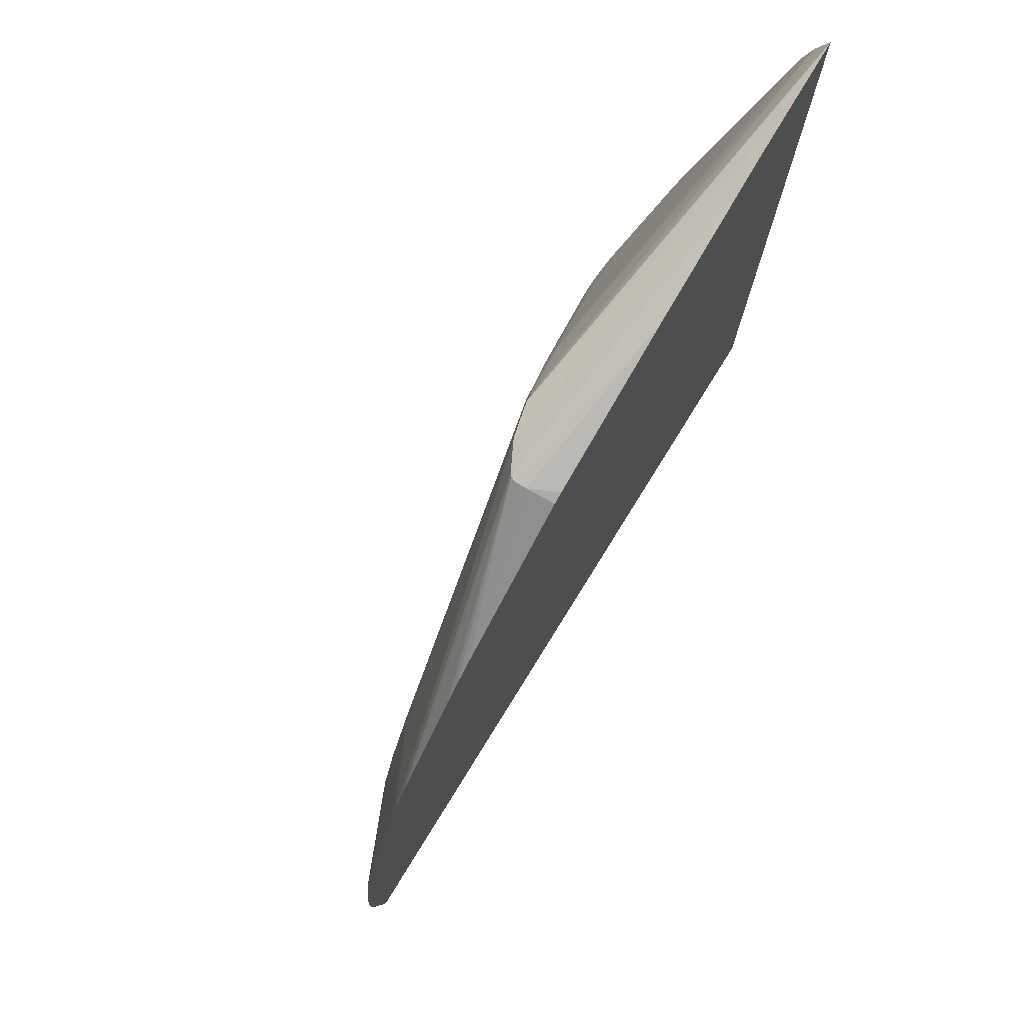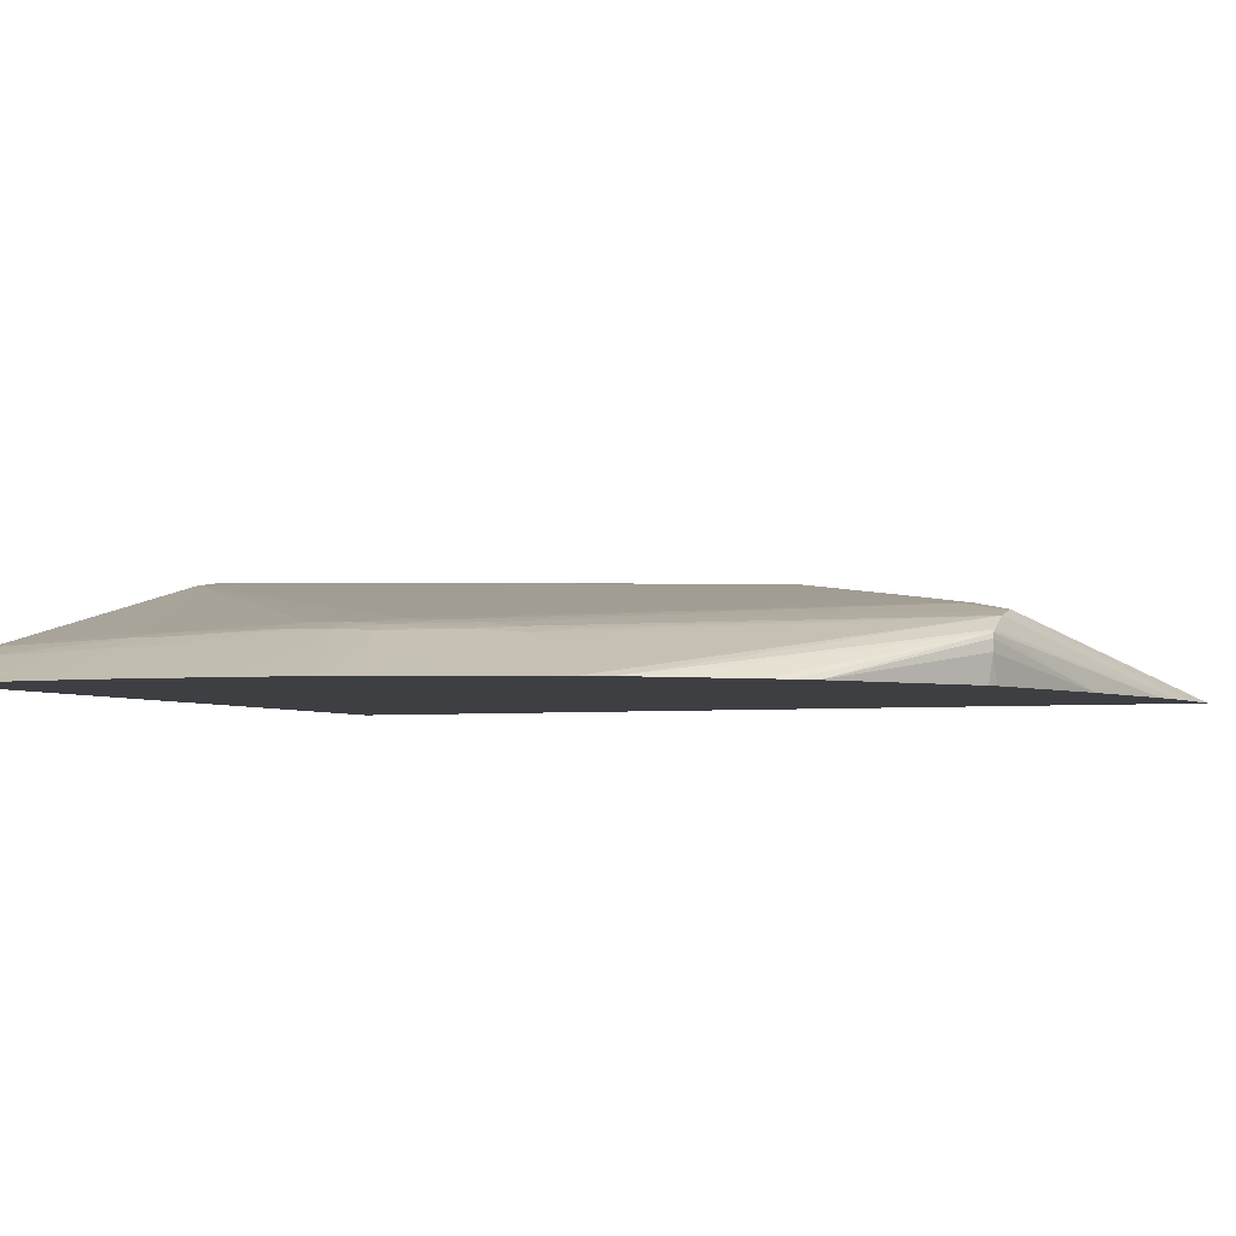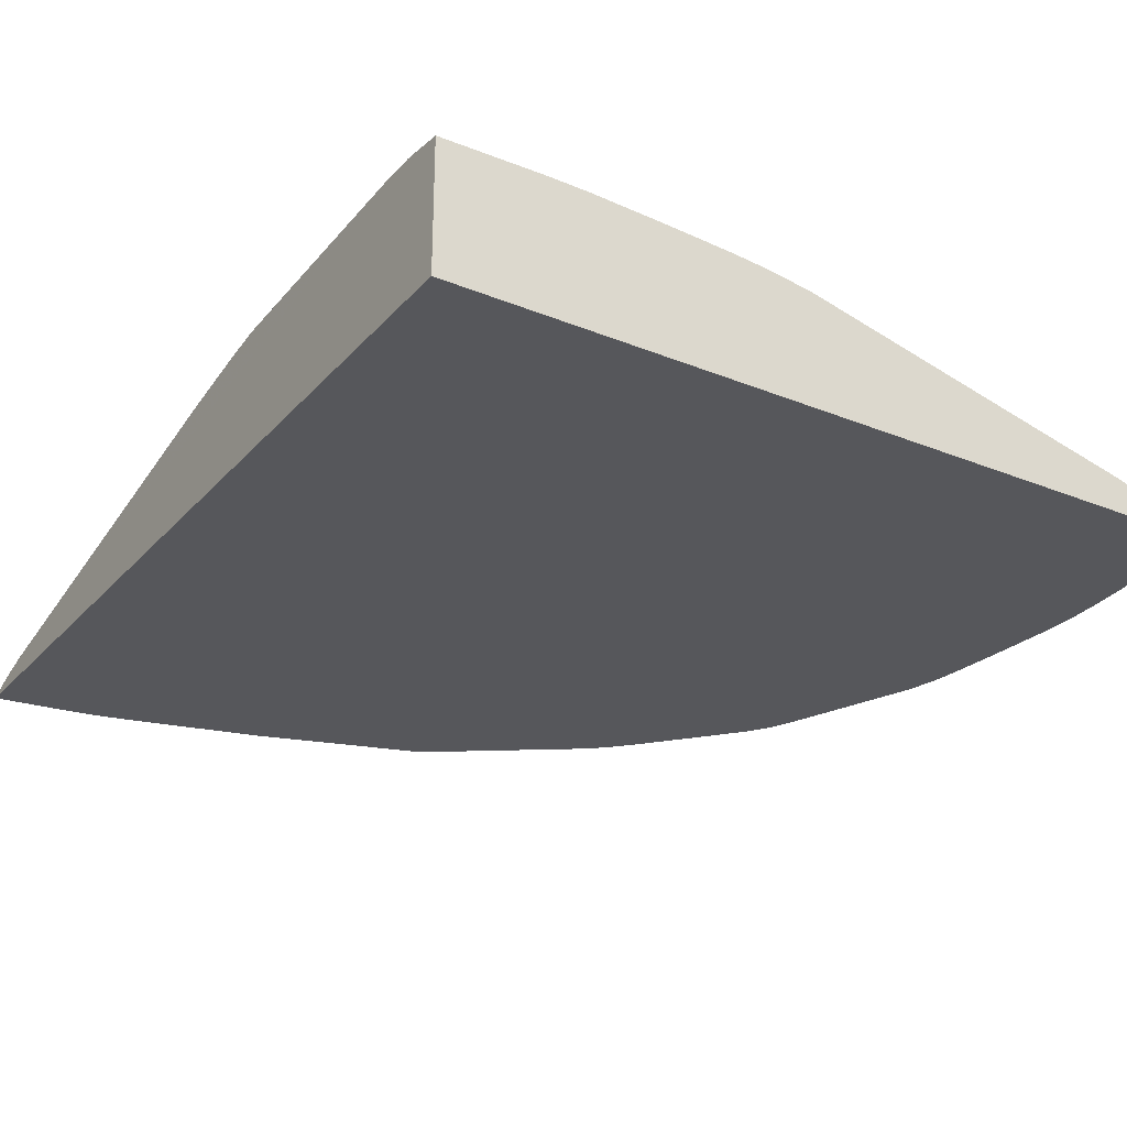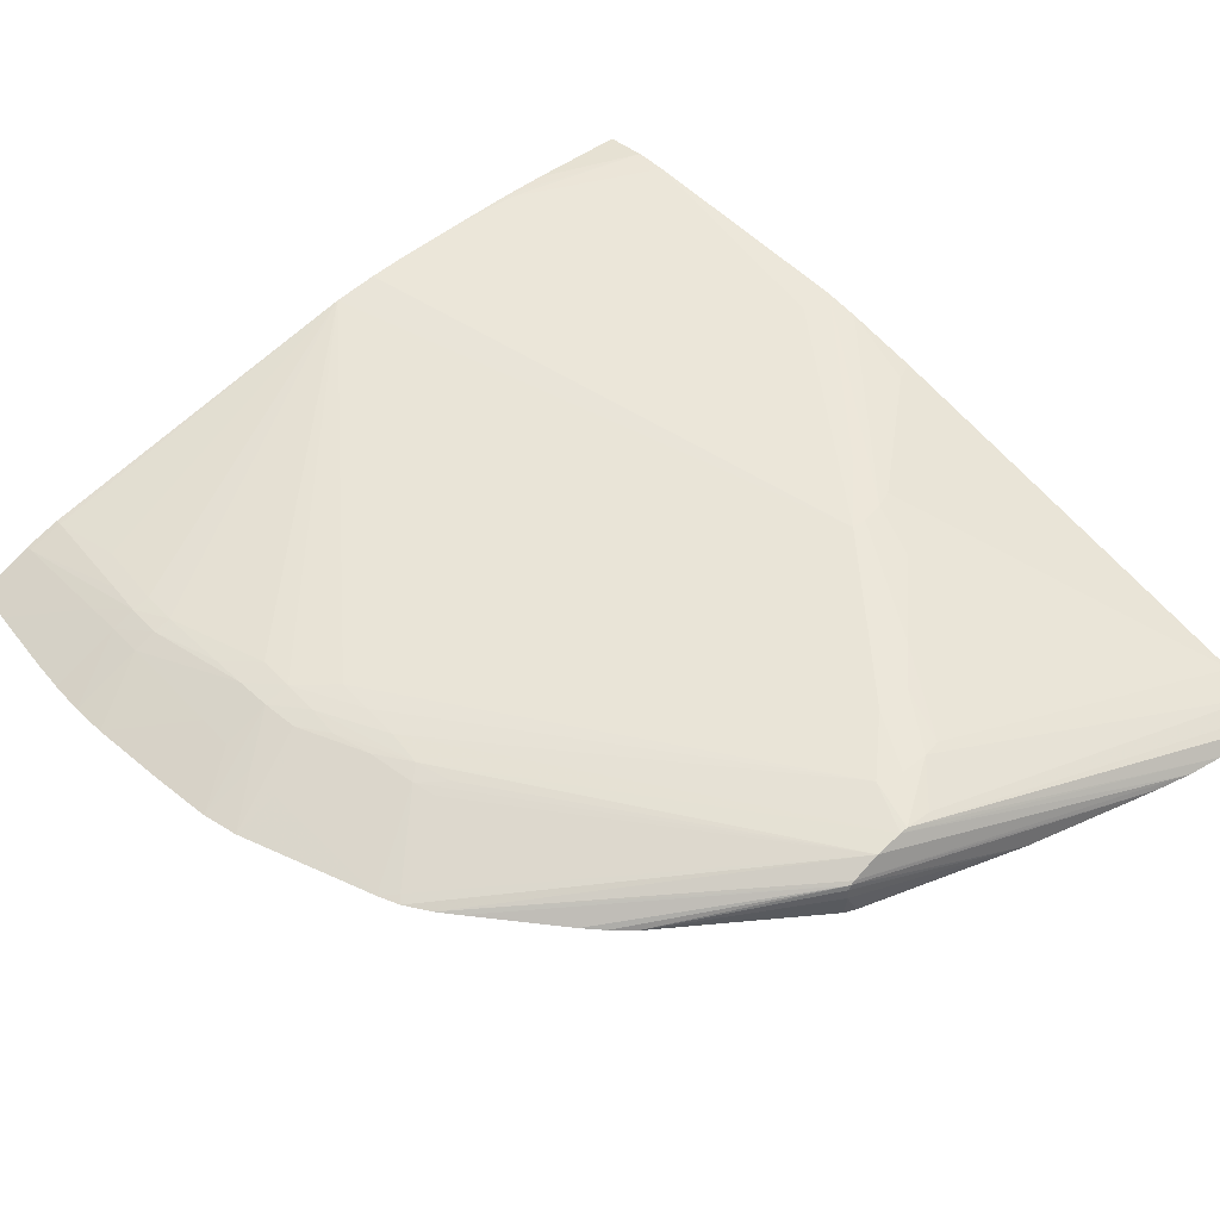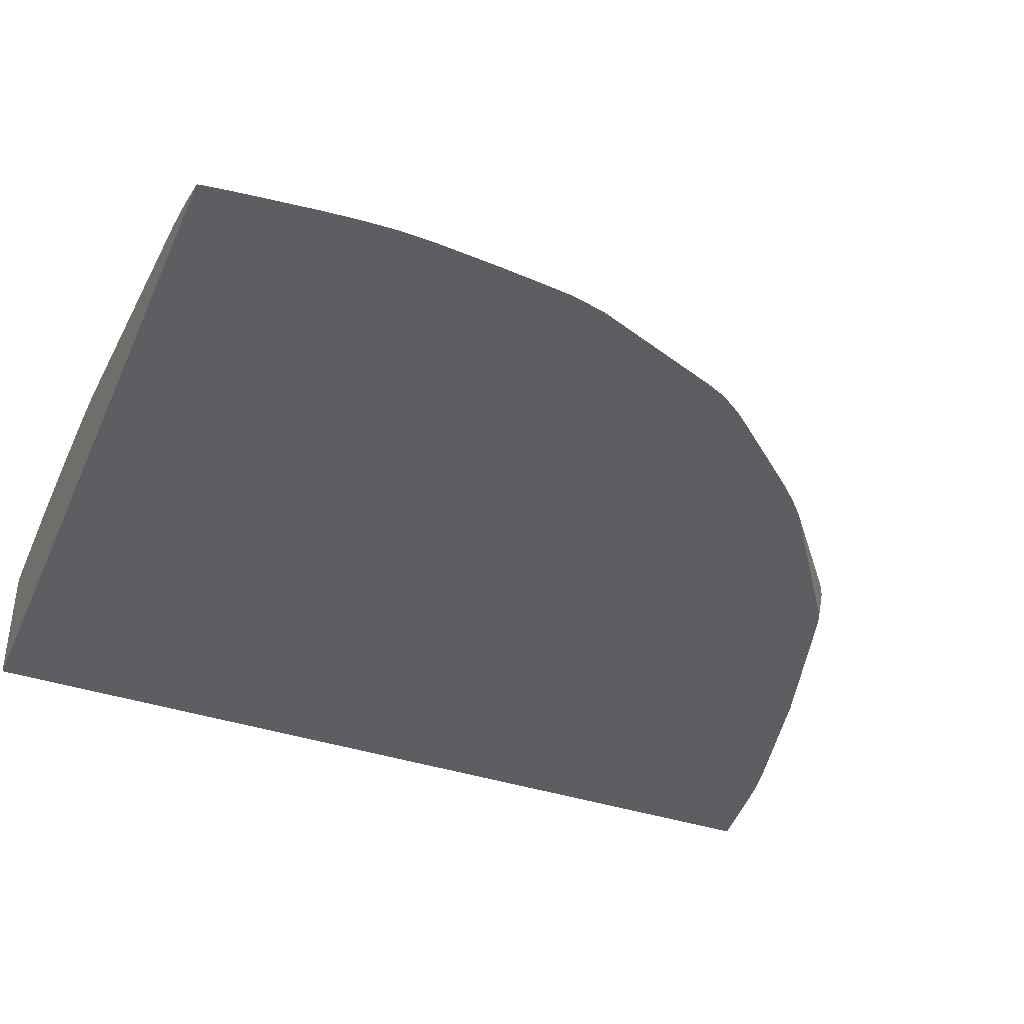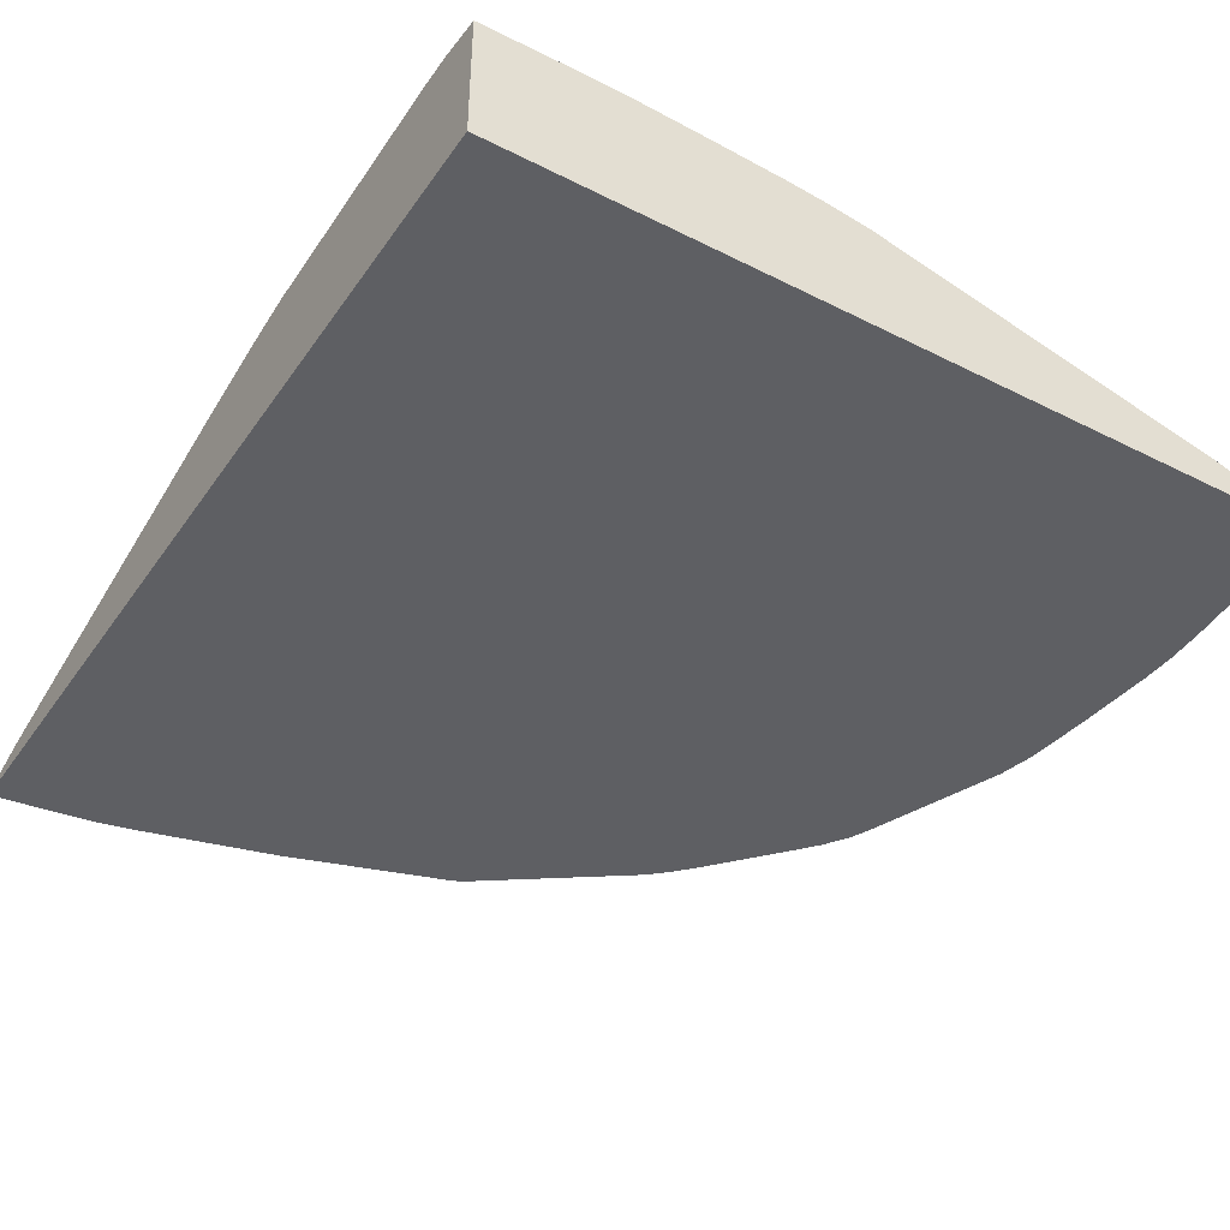
<metadata>
{"format":"obj","ext":"obj","renderer":"f3d","projection":"perspective","resolution":1024,"background":"white","views":[{"elev":77.5,"azim":-58.2,"up":"+Z"},{"elev":-4.1,"azim":-68.5,"up":"+Y"},{"elev":-27.2,"azim":147.8,"up":"+Y"},{"elev":47.7,"azim":-41.3,"up":"+Y"},{"elev":-39.4,"azim":-112.3,"up":"+Y"},{"elev":-41.1,"azim":148.4,"up":"+Y"}]}
</metadata>
<code>
v -0.02746 0.04551 0.01037
v -0.02624 0.04567 0.01159
v -0.0168 0.04772 -0.0008139
v -0.01526 0.04674 0.0238
v -0.01706 0.04637 0.02549
v -0.01624 0.04642 0.02579
v -0.01526 0.04657 0.02502
v -0.01404 0.04696 0.02258
v -0.01112 0.04763 0.01845
v -0.0106 0.04763 0.01845
v -0.01404 0.04676 0.0238
v -0.01526 0.04641 0.02576
v -0.01743 0.04611 0.02716
v -0.0177 0.04606 0.02716
v -0.006713 0.04376 0.03052
v -0.007933 0.04376 0.03034
v -0.01862 0.04585 0.02716
v -0.02632 0.04534 0.01527
v -0.02594 0.04527 0.01647
v -0.02678 0.04513 0.01569
v -0.02711 0.04525 0.01403
v -0.02963 0.04376 0.01743
v -0.0299 0.04436 0.01281
v -0.02819 0.04521 0.01159
v -0.02749 0.0453 0.0127
v -0.02746 0.04542 0.01159
v -0.02834 0.04527 0.01037
v -0.0299 0.04451 0.01159
v -0.03142 0.04376 0.01281
v -0.02591 0.04376 0.02225
v -0.0293 0.04376 0.01816
v -0.02911 0.04388 0.01791
v -0.02655 0.04506 0.01647
v -0.02873 0.04376 0.01899
v -0.01953 0.04538 0.02716
v -0.009153 0.04376 0.03008
v -0.01967 0.04528 0.02716
v -0.02819 0.04376 0.01963
v -0.02531 0.04376 0.02287
v -0.02468 0.04376 0.02346
v -0.0193 0.04376 0.02716
v -0.01967 0.04376 0.027
v -0.01974 0.04472 0.02716
v -0.01373 0.04376 0.02891
v -0.01974 0.04511 0.02716
v -0.004291 0.04376 0.03081
v -0.004291 0.04391 0.03046
v -0.004291 0.04416 0.02985
v -0.004291 0.0445 0.02868
v -0.0165 0.04605 0.02716
v -0.01462 0.04638 0.02565
v -0.01281 0.04693 0.02258
v -0.00979 0.0476 0.01829
v -0.009154 0.04776 0.01647
v -0.005493 0.04816 0.01037
v -0.004293 0.04816 0.01037
v -0.004293 0.04799 0.01159
v -0.004293 0.04847 0.001857
v -0.009154 0.0483 -0.0006088
v -0.0116 0.04818 -0.0008139
v -0.009154 0.04829 -0.0008139
v -0.004293 0.04845 0.0007034
v -0.004293 0.04825 -0.0008139
v -0.007729 0.0483 -0.0008139
v -0.01404 0.04804 -0.0008139
v -0.01526 0.04793 -0.0008139
v -0.03175 0.04376 -0.0008139
v -0.02868 0.04496 -0.0008139
v -0.02868 0.04498 -0.0006088
v -0.0299 0.04457 -0.0006088
v -0.02899 0.04508 0.003052
v -0.02826 0.0452 0.001833
v -0.02849 0.04526 0.004272
v -0.0291 0.04511 0.004272
v -0.02852 0.04528 0.005493
v -0.02913 0.04511 0.005493
v -0.02845 0.04529 0.007935
v -0.02841 0.04529 0.009154
v -0.0299 0.0448 0.005493
v -0.0299 0.04466 0.009154
v -0.03223 0.04376 0.006713
v -0.03228 0.04376 0.005493
v -0.0299 0.04479 0.004272
v -0.0299 0.04474 0.003052
v -0.03216 0.04376 0.003054
v -0.03224 0.04376 0.004272
v -0.03193 0.04376 0.0006108
v -0.03179 0.04376 -0.0006088
v -0.0299 0.04455 -0.0008139
v -0.03182 0.04376 0.01074
v -0.032 0.04376 0.009154
v -0.0299 0.04461 0.01037
v -0.03171 0.04376 0.01159
v -0.02746 0.04553 0.009154
v -0.02624 0.0456 0.01281
v -0.02624 0.04549 0.01403
v -0.004293 0.04376 -0.0008139
v -0.004293 0.04753 0.01421
v -0.005 0.04758 0.01455
v -0.009154 0.04755 0.01805
v -0.01038 0.04724 0.02014
f 2 3 1
f 2 4 3
f 5 4 2
f 6 4 5
f 7 4 6
f 7 8 4
f 7 9 8
f 7 10 9
f 7 11 10
f 7 12 11
f 7 6 12
f 6 13 12
f 6 5 13
f 14 13 5
f 14 15 13
f 14 16 15
f 14 17 16
f 18 17 14
f 18 19 17
f 18 20 19
f 21 20 18
f 21 22 20
f 21 23 22
f 21 24 23
f 21 25 24
f 21 18 25
f 25 18 26
f 25 26 24
f 24 26 27
f 24 27 28
f 24 28 29
f 24 29 23
f 22 23 29
f 22 29 30
f 22 30 31
f 32 22 31
f 20 22 32
f 20 32 33
f 20 33 17
f 20 17 19
f 32 17 33
f 32 31 17
f 17 31 34
f 35 17 34
f 35 16 17
f 35 36 16
f 35 37 36
f 35 34 37
f 38 37 34
f 38 30 37
f 38 34 30
f 34 31 30
f 39 37 30
f 39 40 37
f 39 30 40
f 40 30 41
f 42 40 41
f 42 43 40
f 42 41 43
f 44 43 41
f 44 45 43
f 44 37 45
f 44 36 37
f 44 41 36
f 36 41 46
f 16 36 46
f 15 16 46
f 15 46 13
f 47 13 46
f 47 48 13
f 47 46 48
f 48 46 49
f 48 49 12
f 50 48 12
f 50 13 48
f 50 12 13
f 51 12 49
f 11 12 51
f 11 51 52
f 11 52 10
f 10 52 53
f 10 53 54
f 10 54 9
f 54 55 9
f 54 56 55
f 54 53 56
f 56 53 57
f 56 57 49
f 56 49 58
f 55 56 58
f 59 55 58
f 59 60 55
f 59 61 60
f 59 62 61
f 59 58 62
f 62 58 49
f 62 49 63
f 64 62 63
f 64 61 62
f 64 63 61
f 61 63 3
f 65 61 3
f 60 61 65
f 60 65 9
f 60 9 55
f 66 9 65
f 66 3 9
f 66 65 3
f 9 3 4
f 8 9 4
f 3 63 67
f 68 3 67
f 68 69 3
f 70 69 68
f 71 69 70
f 71 72 69
f 71 73 72
f 74 73 71
f 74 75 73
f 76 75 74
f 76 77 75
f 76 78 77
f 79 78 76
f 79 80 78
f 79 81 80
f 79 82 81
f 79 83 82
f 79 76 83
f 83 76 74
f 83 74 84
f 83 84 85
f 86 83 85
f 86 82 83
f 86 85 82
f 85 67 82
f 87 67 85
f 88 67 87
f 88 70 67
f 88 87 70
f 87 84 70
f 87 85 84
f 74 70 84
f 74 71 70
f 89 67 70
f 89 68 67
f 89 70 68
f 82 67 30
f 81 82 30
f 81 30 90
f 91 81 90
f 91 80 81
f 92 80 91
f 92 27 80
f 92 93 27
f 92 90 93
f 92 91 90
f 93 90 30
f 93 30 29
f 28 93 29
f 28 27 93
f 80 27 78
f 78 27 1
f 78 1 94
f 77 78 94
f 75 77 94
f 75 94 3
f 75 3 73
f 72 73 3
f 72 3 69
f 94 1 3
f 26 1 27
f 26 95 1
f 26 96 95
f 18 96 26
f 18 14 96
f 14 5 96
f 95 96 5
f 95 5 2
f 95 2 1
f 30 67 97
f 30 97 46
f 41 30 46
f 49 46 97
f 49 97 63
f 97 67 63
f 98 49 57
f 99 49 98
f 100 49 99
f 100 53 49
f 100 57 53
f 100 99 57
f 99 98 57
f 101 49 53
f 101 52 49
f 101 53 52
f 51 49 52
f 45 37 40
f 45 40 43

</code>
